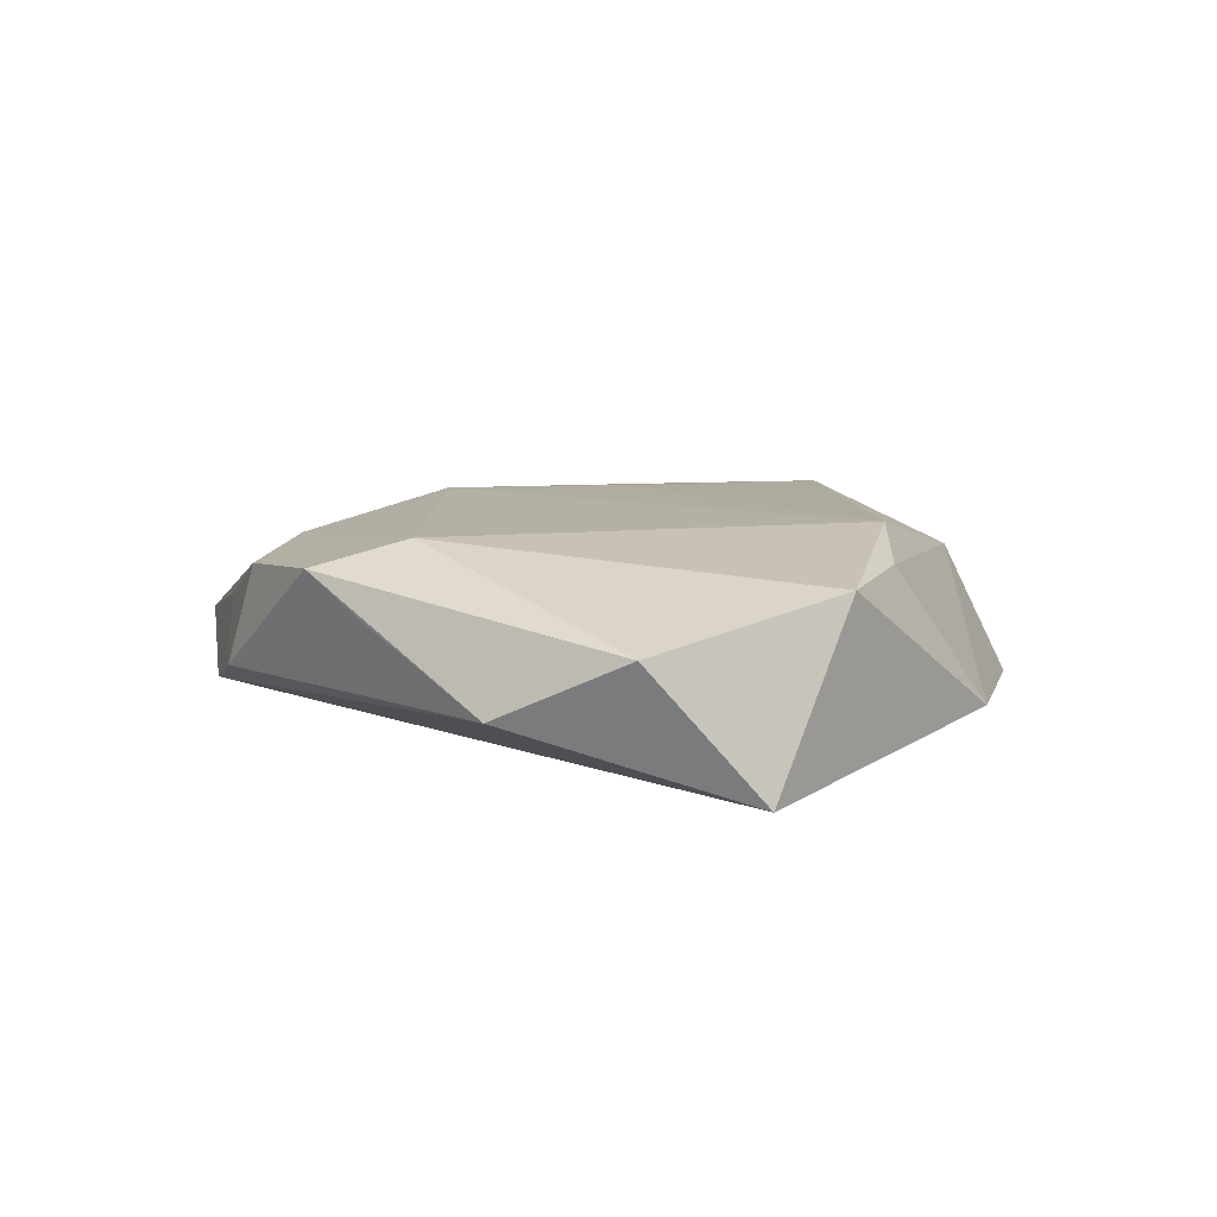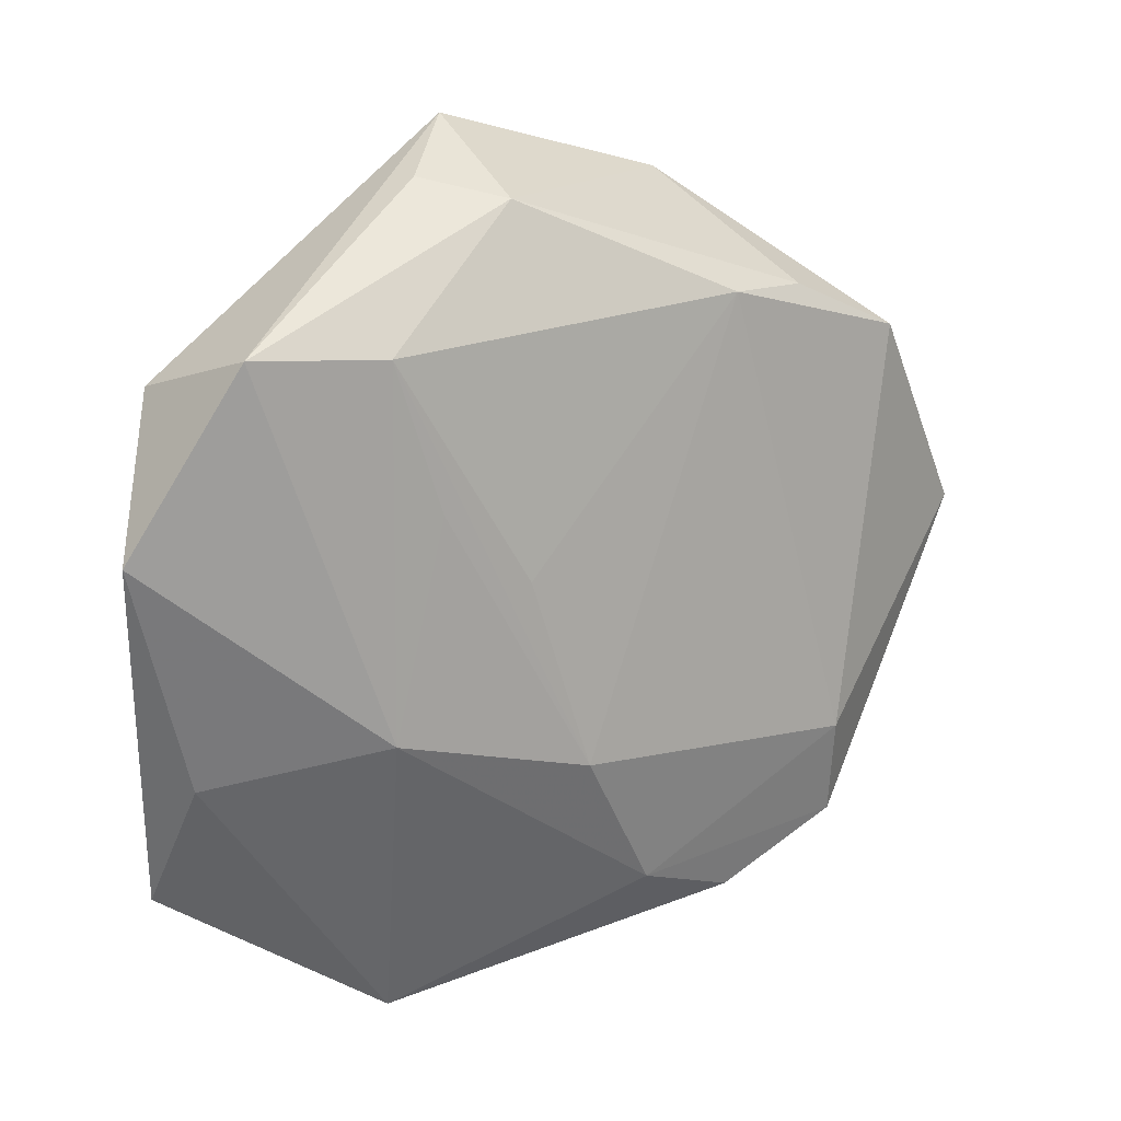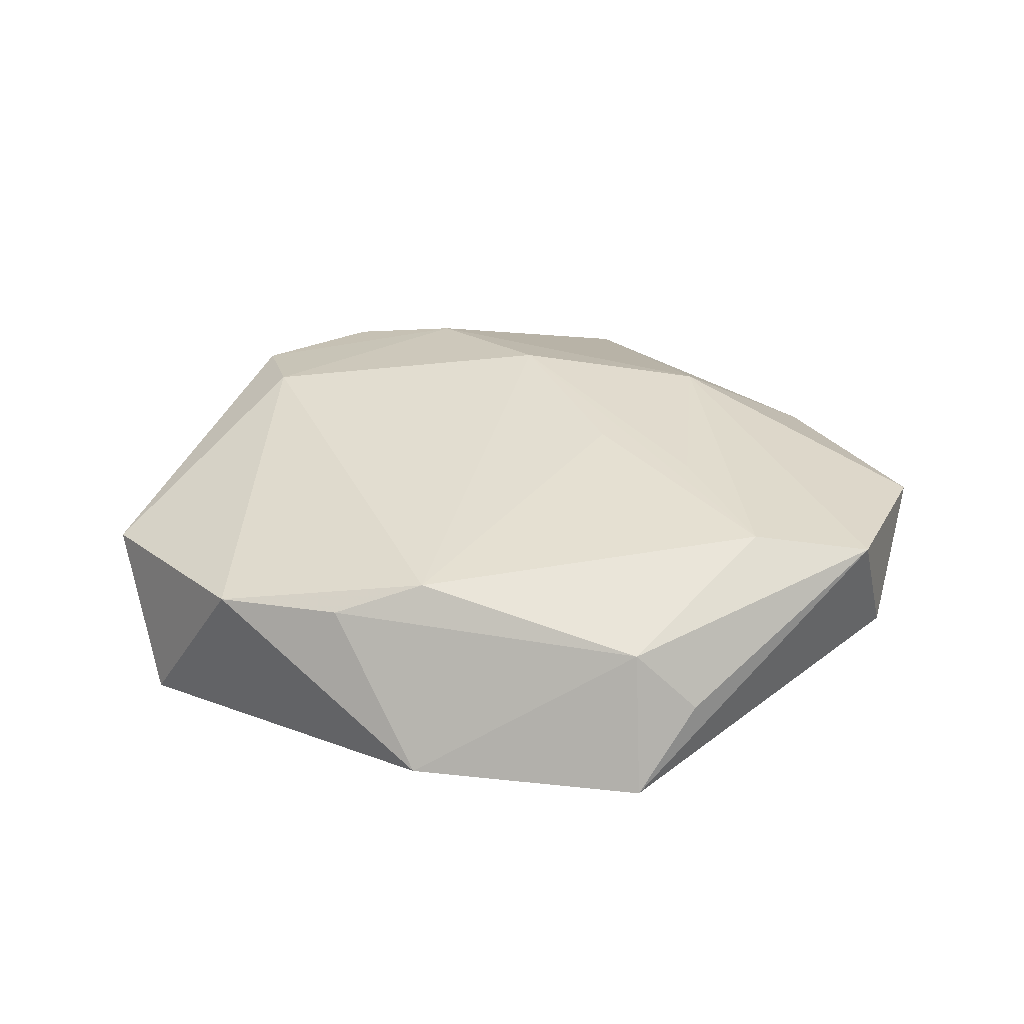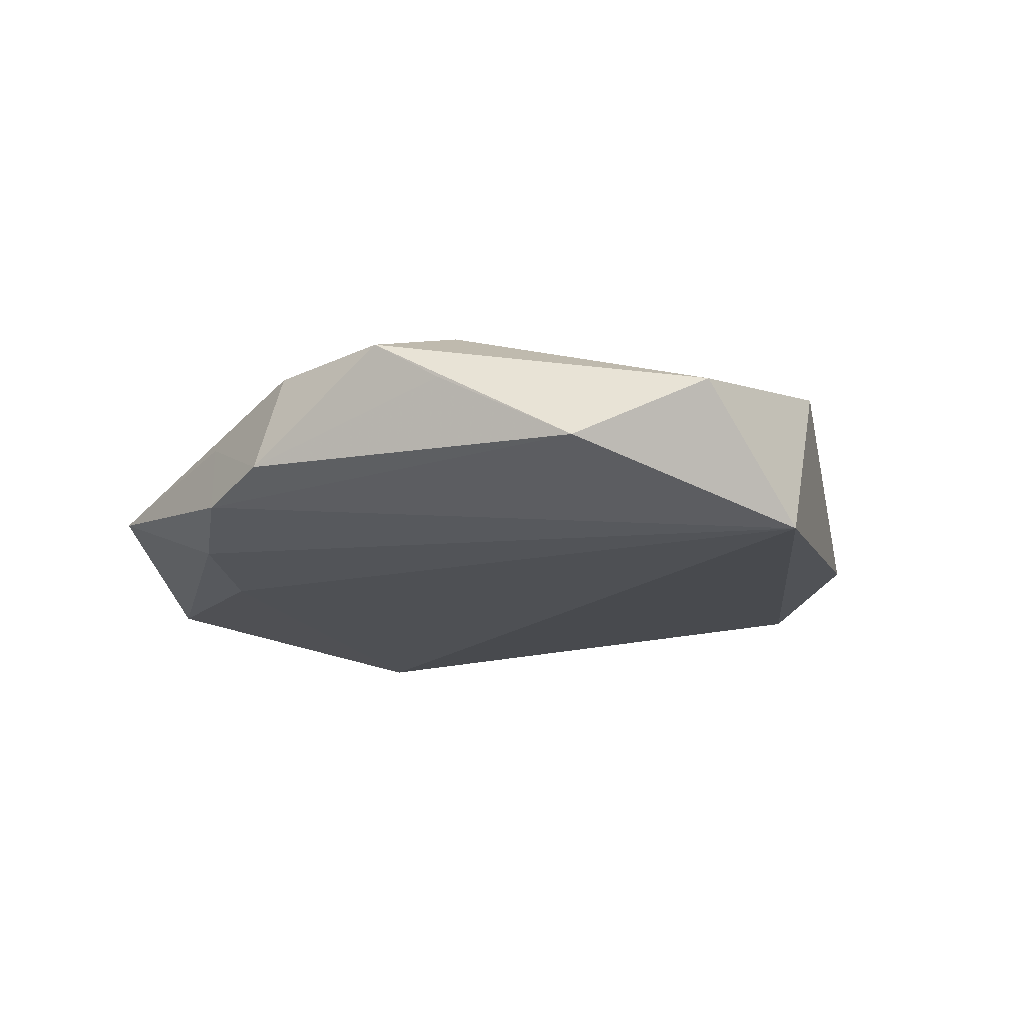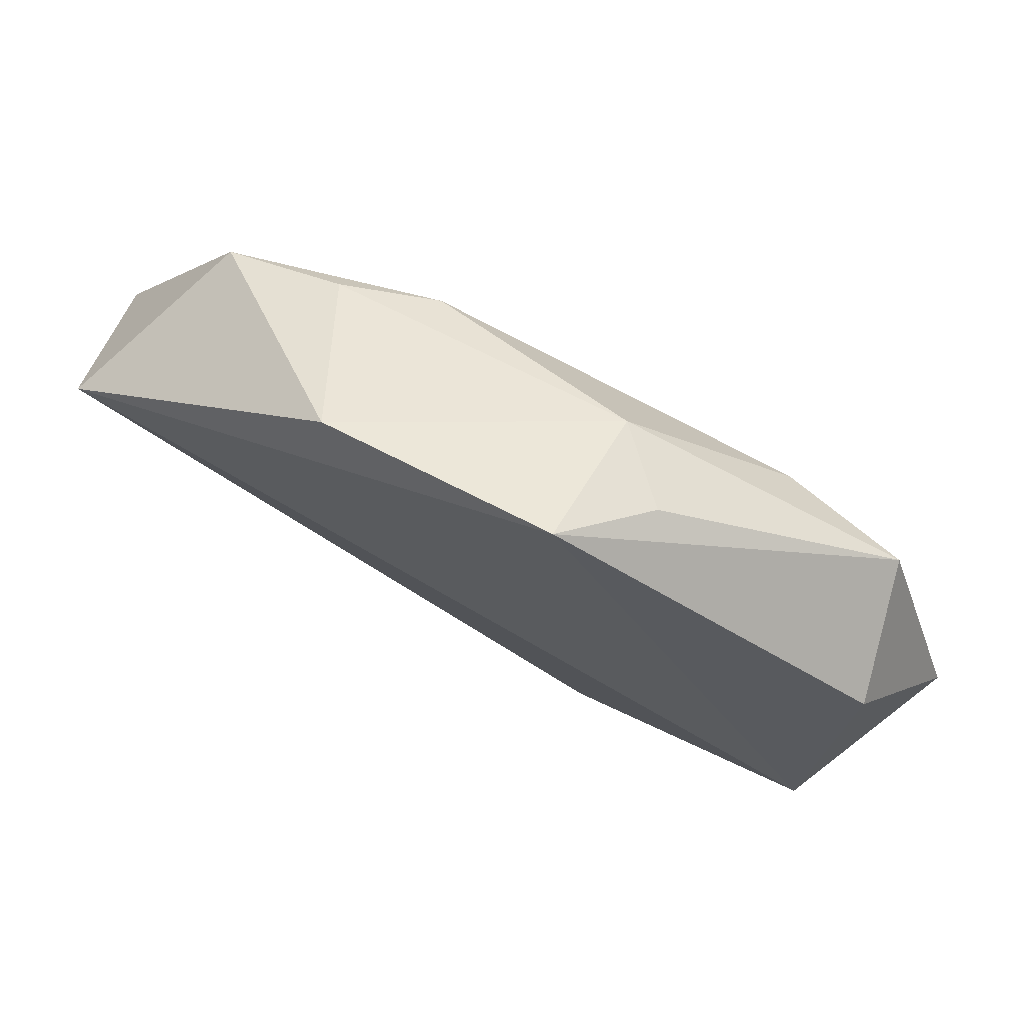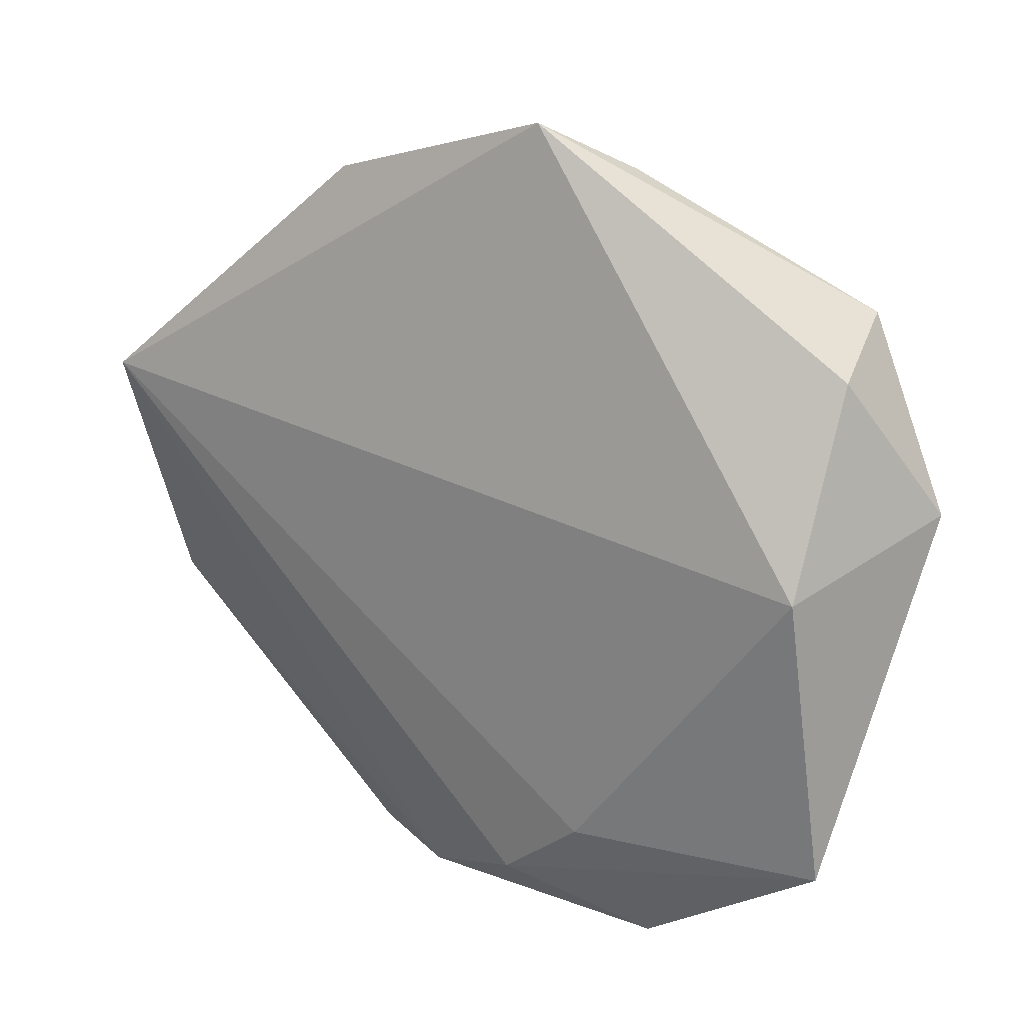
<metadata>
{"format":"obj","ext":"obj","renderer":"f3d","projection":"perspective","resolution":1024,"background":"white","views":[{"elev":7.3,"azim":88.1,"up":"+Z"},{"elev":15.1,"azim":-32.1,"up":"+Y"},{"elev":35.4,"azim":172.7,"up":"+Z"},{"elev":-16.8,"azim":65.6,"up":"+Z"},{"elev":78.1,"azim":-151.5,"up":"+Y"},{"elev":17.5,"azim":-145.9,"up":"+Y"}]}
</metadata>
<code>
v 0.01843 -0.03792 0.007756
v 0.03163 -0.03145 0.008593
v 0.03641 -0.02561 0.003972
v -0.04062 -0.01801 0.001047
v -0.009692 0.001688 0.01355
v -0.04102 0.0003145 -0.01235
v 0.04867 0.01314 -0.01242
v 0.006746 -0.03385 0.009815
v 0.00402 -0.04184 0.002761
v -0.007805 0.03833 0.006878
v -0.03819 0.02593 0.01027
v -0.01856 -0.04672 -0.001378
v 0.03028 -0.02086 0.01146
v -0.007326 0.04541 -0.00787
v 0.007858 -0.04309 -0.005735
v -0.0241 -0.0132 0.01198
v -0.02437 0.02515 0.01293
v -0.01383 -0.0325 -0.009831
v 0.01846 0.03858 -0.007565
v -0.0036 -0.04001 -0.008225
v -0.04228 -0.03172 -0.007089
v 0.03948 0.02179 0.00718
v -0.003006 -0.01845 0.01382
v 0.01596 0.02788 0.01161
v -0.01468 0.04023 3.353e-05
v -0.04882 0.006715 0.005284
v 0.01715 -0.04085 -0.003071
v 0.02626 0.02742 0.008224
v 0.05222 0.000327 0.002408
v -0.01914 0.009593 0.01309
v -0.04199 0.02168 -0.003914
v 0.04638 -0.01375 -0.00429
f 22 29 7
f 7 29 32
f 32 29 2
f 12 21 20
f 5 17 23
f 23 17 30
f 23 8 13
f 13 8 2
f 13 29 22
f 13 2 29
f 23 30 16
f 16 17 11
f 16 30 17
f 16 8 23
f 12 8 16
f 14 7 6
f 6 31 14
f 14 31 11
f 15 7 32
f 15 20 7
f 12 20 15
f 6 7 18
f 7 20 18
f 18 21 6
f 18 20 21
f 4 21 12
f 12 16 4
f 22 7 19
f 7 14 19
f 10 19 14
f 11 17 10
f 27 15 32
f 21 4 26
f 6 21 26
f 26 31 6
f 11 31 26
f 26 16 11
f 26 4 16
f 24 10 17
f 17 5 24
f 24 13 22
f 24 5 23
f 23 13 24
f 25 14 11
f 11 10 25
f 25 10 14
f 32 2 3
f 3 27 32
f 2 27 3
f 1 27 2
f 1 8 12
f 2 8 1
f 12 15 9
f 15 27 9
f 9 1 12
f 27 1 9
f 19 10 28
f 10 24 28
f 22 19 28
f 28 24 22

</code>
